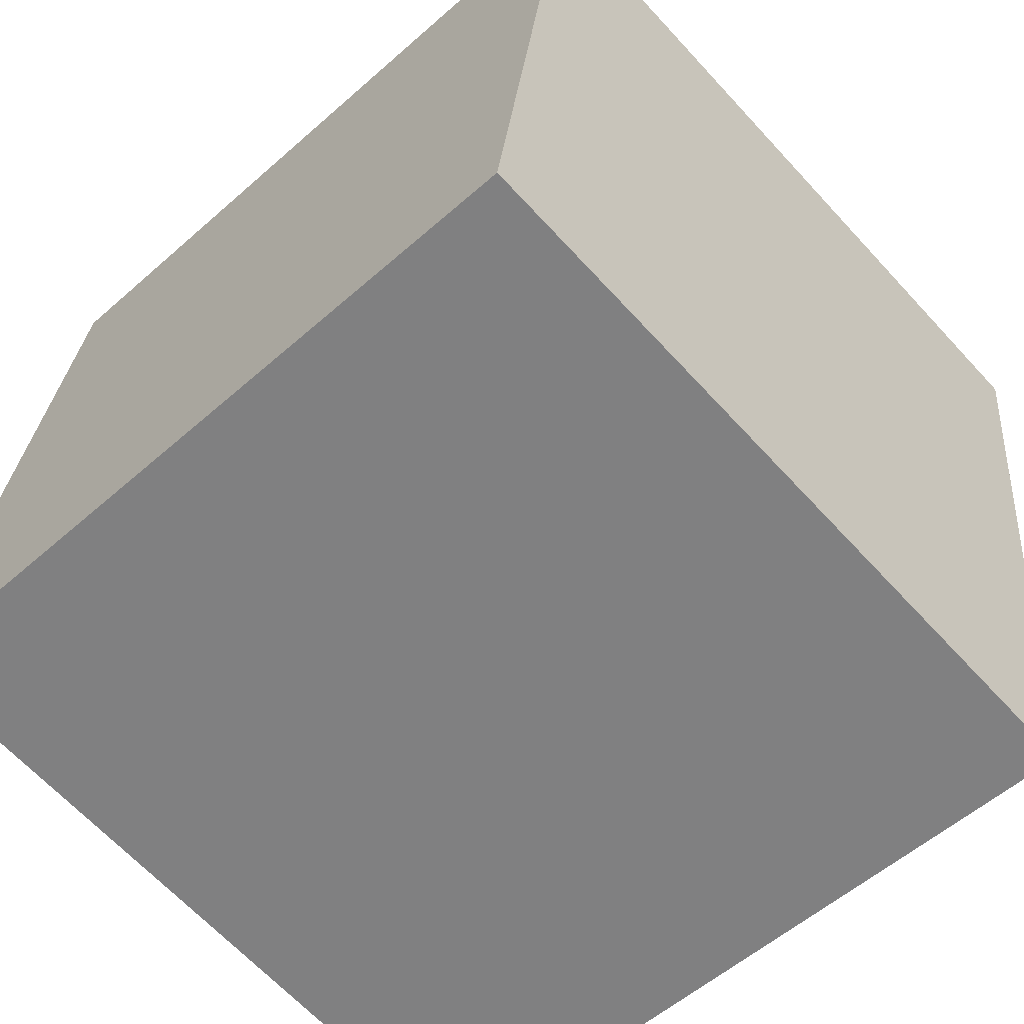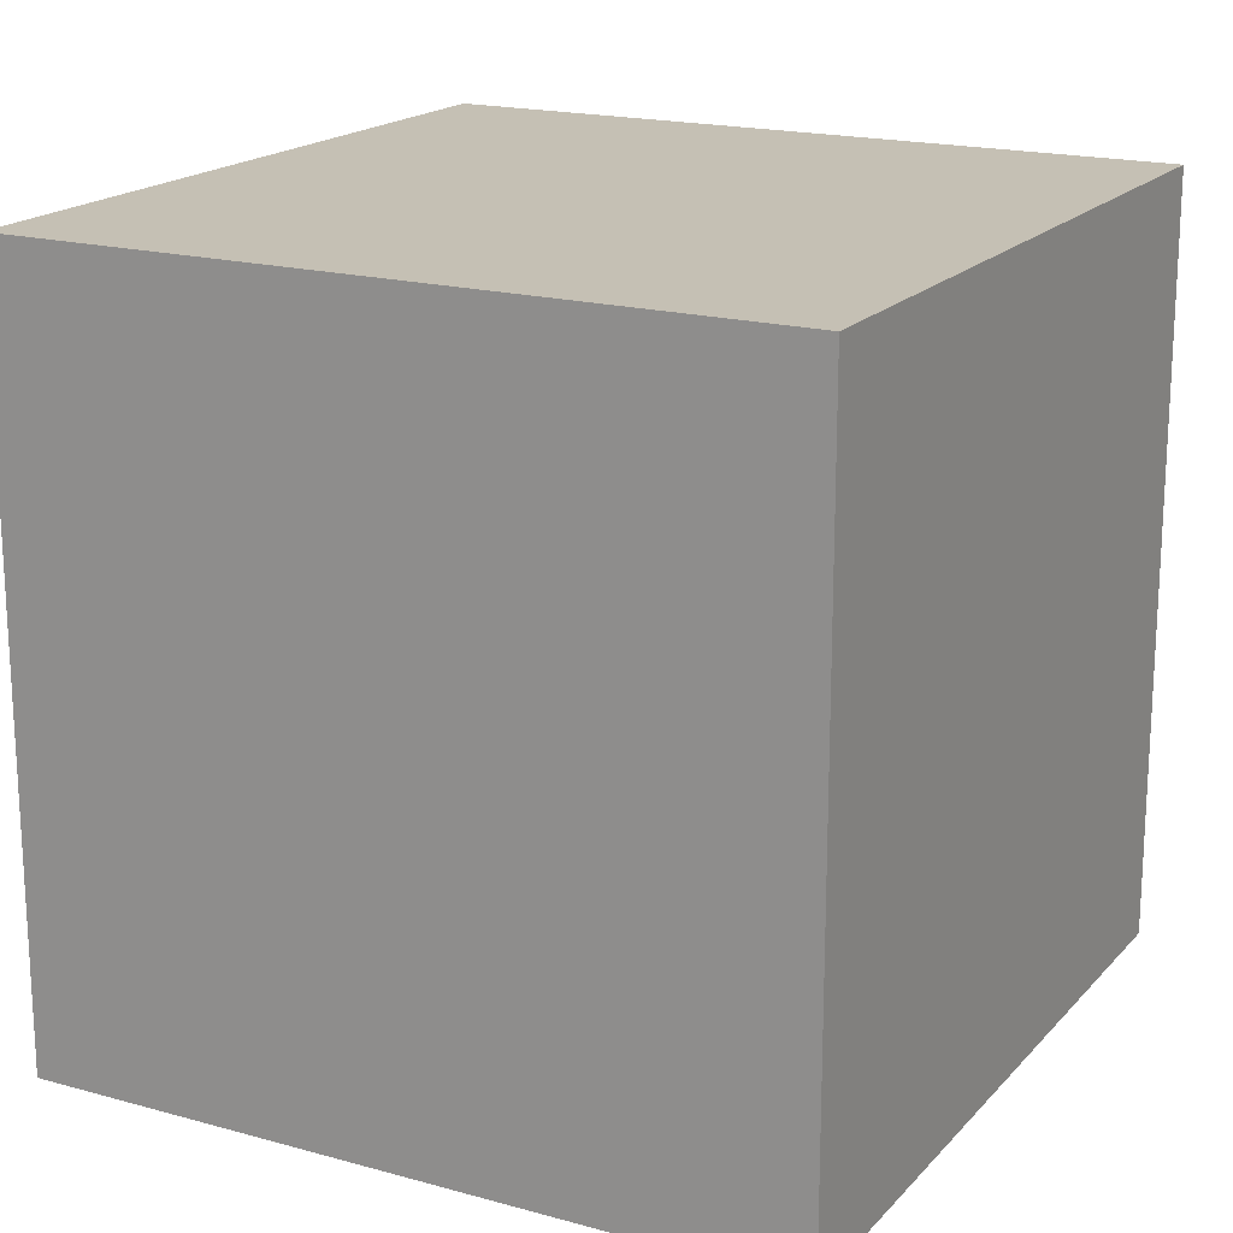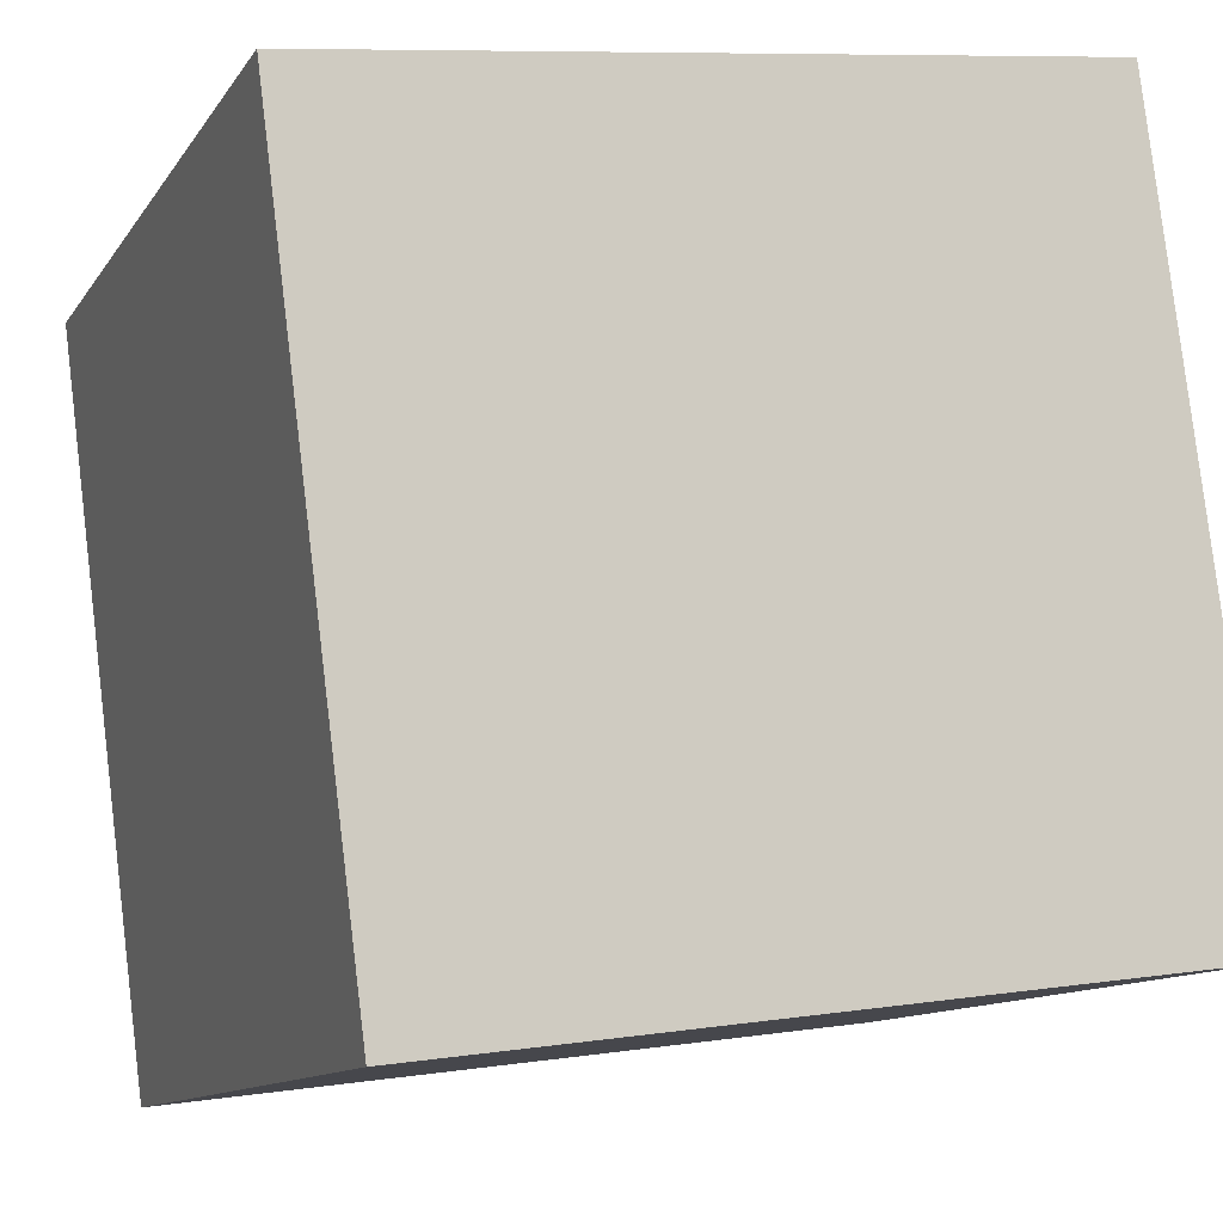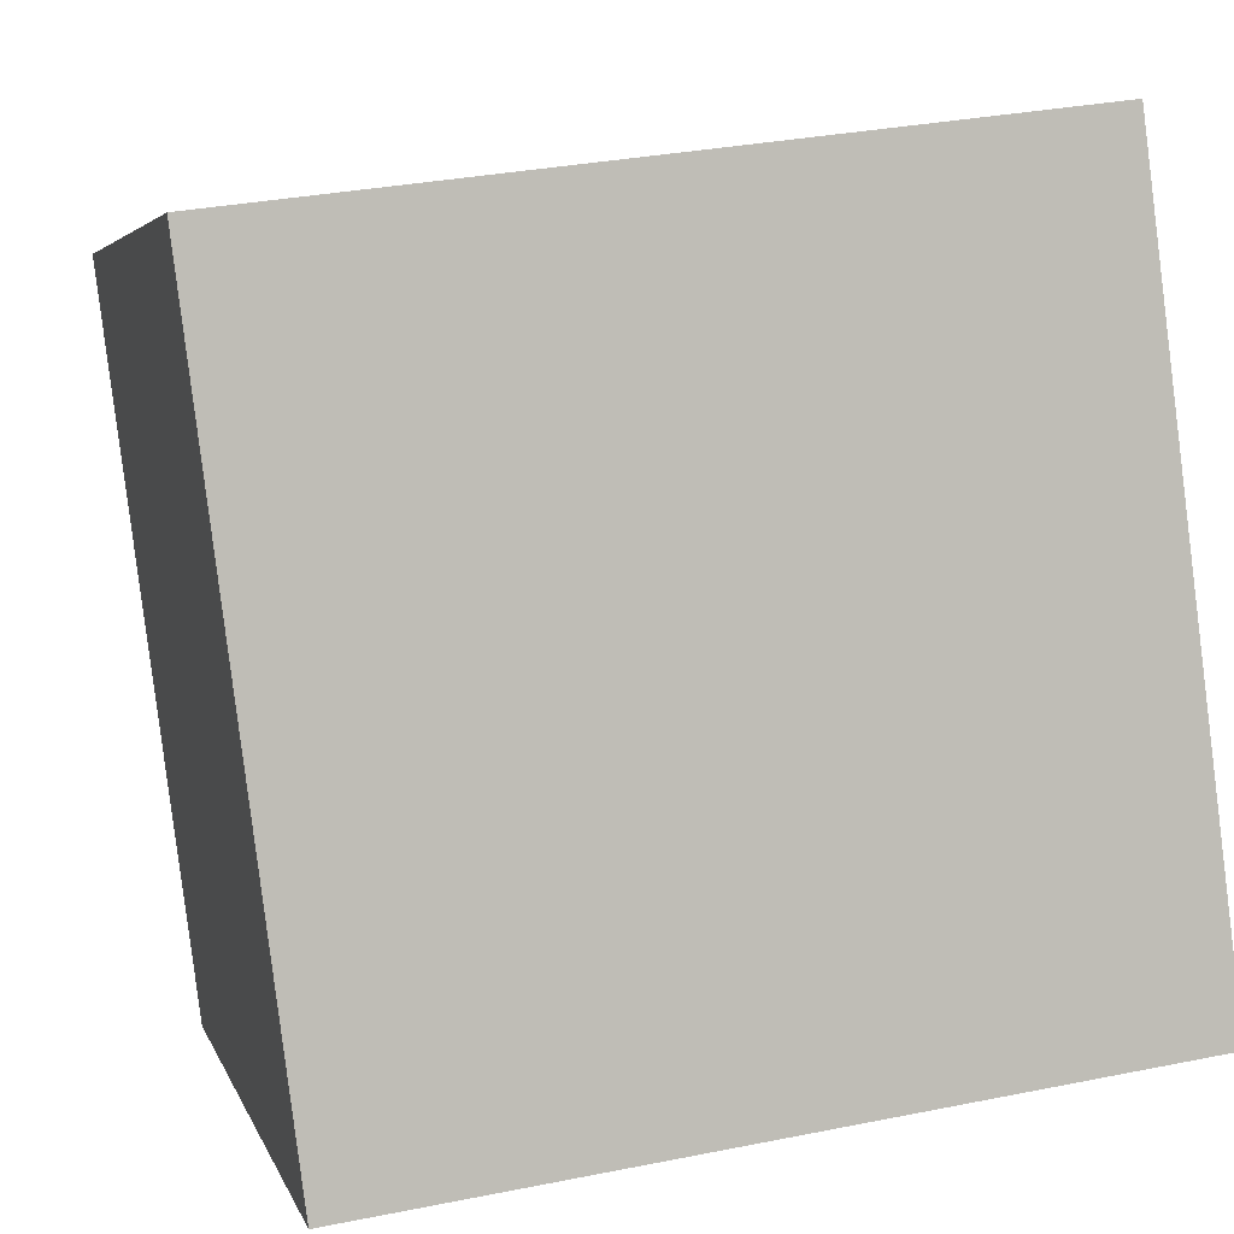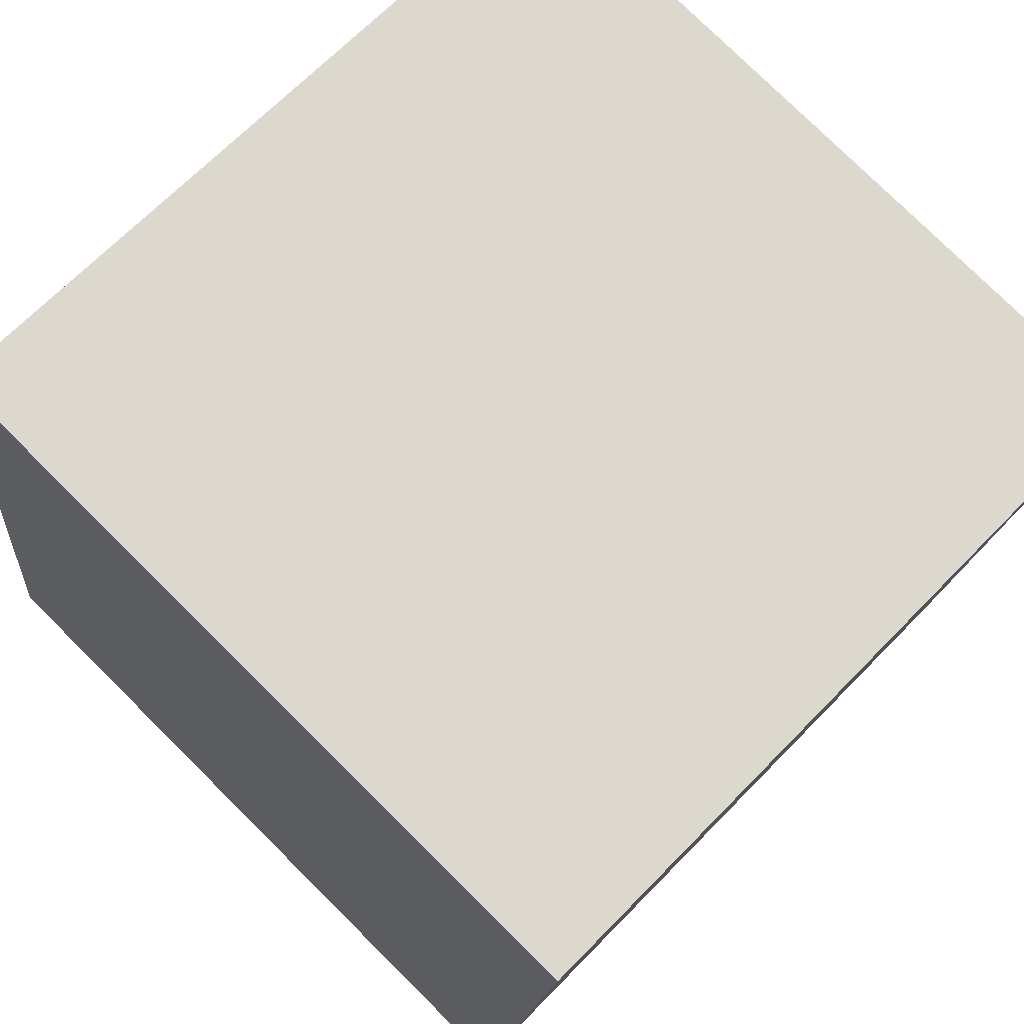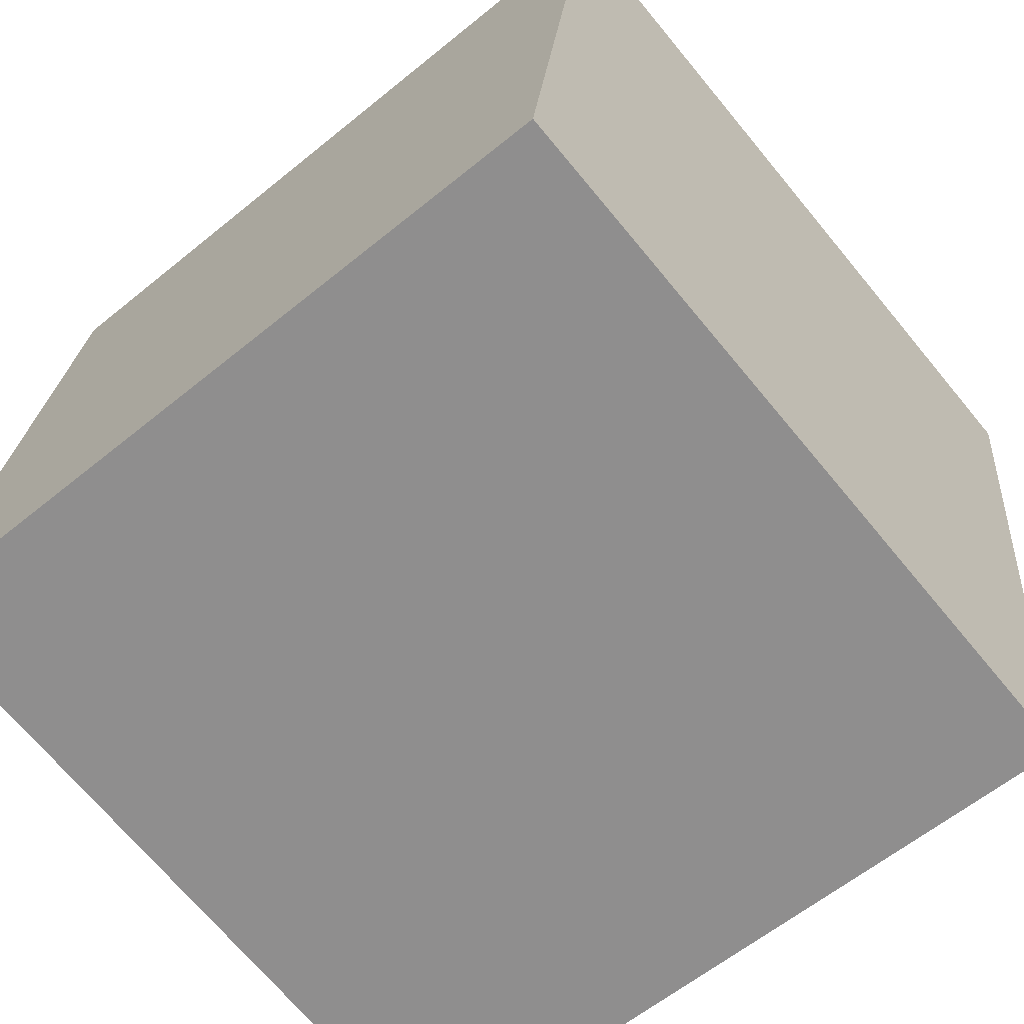
<metadata>
{"format":"obj","ext":"obj","renderer":"f3d","projection":"perspective","resolution":1024,"background":"white","views":[{"elev":-55.3,"azim":-47.0,"up":"+Y"},{"elev":18.3,"azim":-159.2,"up":"+Z"},{"elev":-11.4,"azim":159.5,"up":"+Y"},{"elev":4.3,"azim":166.5,"up":"+Y"},{"elev":78.3,"azim":-45.3,"up":"+Y"},{"elev":-60.1,"azim":-50.0,"up":"+Y"}]}
</metadata>
<code>
v 0.7439 0.6828 -0.28
v 0.7439 0.6828 0.12
v 0.6928 0.2861 0.12
v 0.7439 0.6828 -0.28
v 0.6928 0.2861 0.12
v 0.6928 0.2861 -0.28
v 0.3472 0.7339 -0.28
v 0.2961 0.3372 -0.28
v 0.2961 0.3372 0.12
v 0.3472 0.7339 -0.28
v 0.2961 0.3372 0.12
v 0.3472 0.7339 0.12
v 0.7439 0.6828 -0.28
v 0.3472 0.7339 -0.28
v 0.3472 0.7339 0.12
v 0.7439 0.6828 -0.28
v 0.3472 0.7339 0.12
v 0.7439 0.6828 0.12
v 0.7439 0.6828 0.12
v 0.3472 0.7339 0.12
v 0.2961 0.3372 0.12
v 0.7439 0.6828 0.12
v 0.2961 0.3372 0.12
v 0.6928 0.2861 0.12
v 0.6928 0.2861 0.12
v 0.2961 0.3372 0.12
v 0.2961 0.3372 -0.28
v 0.6928 0.2861 0.12
v 0.2961 0.3372 -0.28
v 0.6928 0.2861 -0.28
v 0.3472 0.7339 -0.28
v 0.7439 0.6828 -0.28
v 0.6928 0.2861 -0.28
v 0.3472 0.7339 -0.28
v 0.6928 0.2861 -0.28
v 0.2961 0.3372 -0.28
f 1 2 3
f 4 5 6
f 7 8 9
f 10 11 12
f 13 14 15
f 16 17 18
f 19 20 21
f 22 23 24
f 25 26 27
f 28 29 30
f 31 32 33
f 34 35 36

</code>
